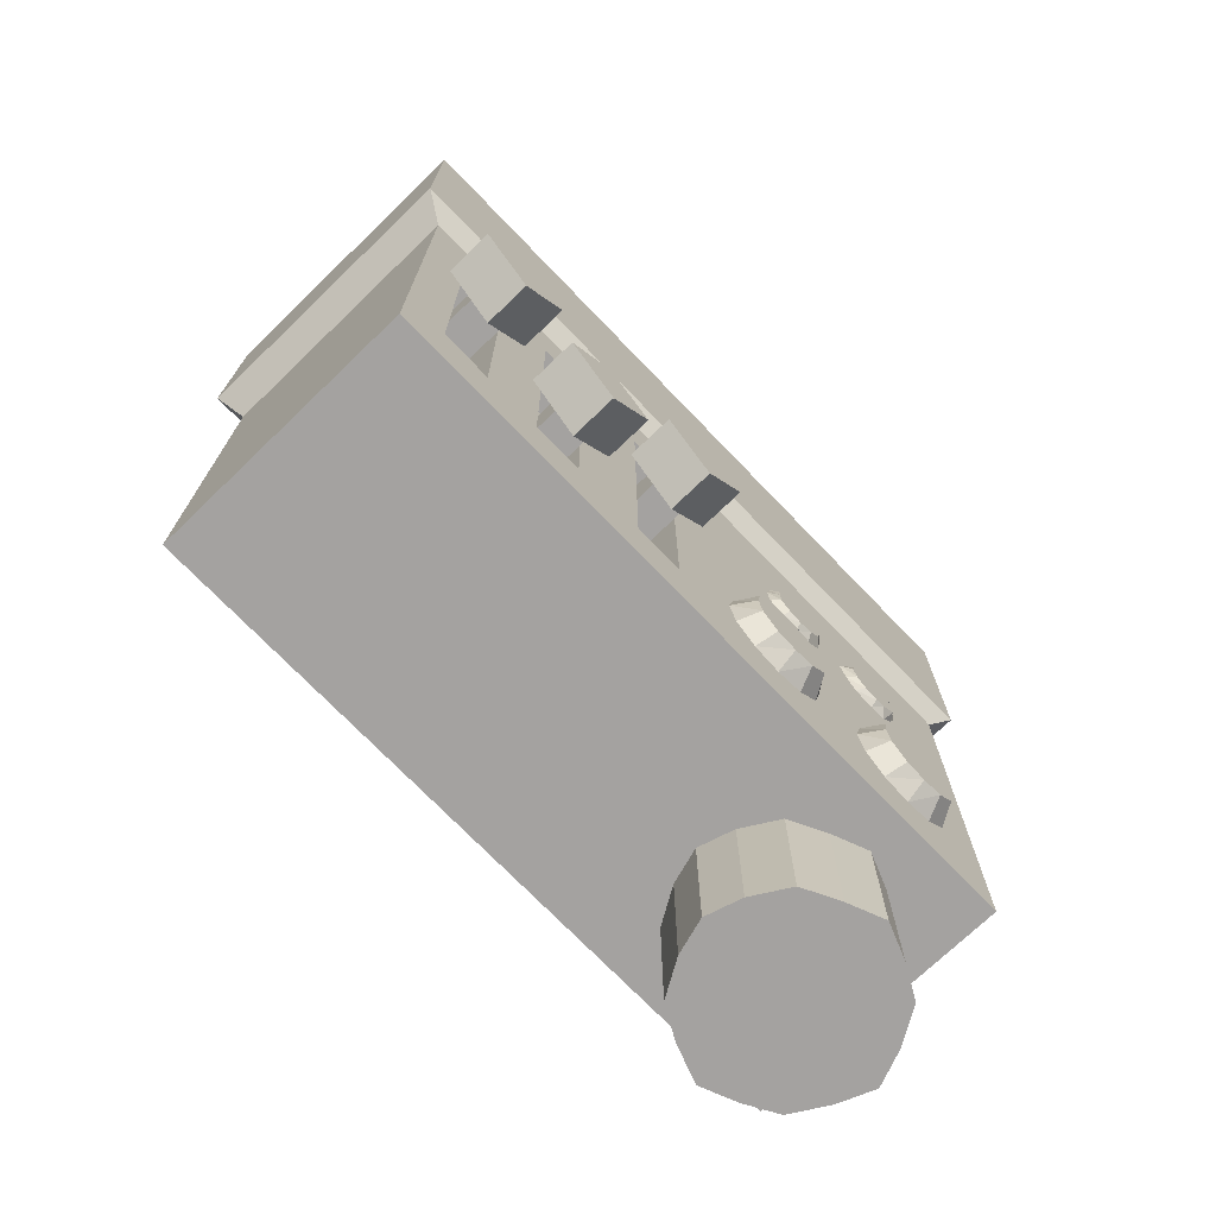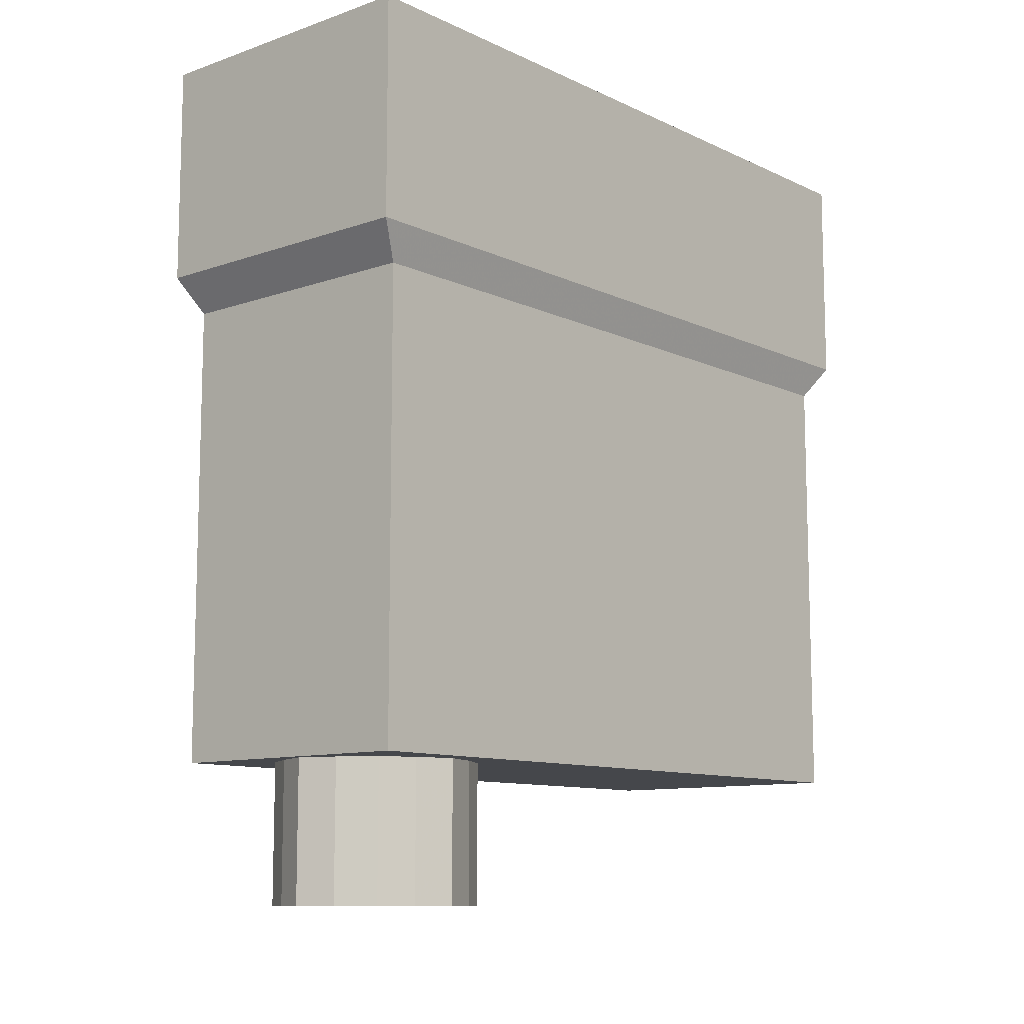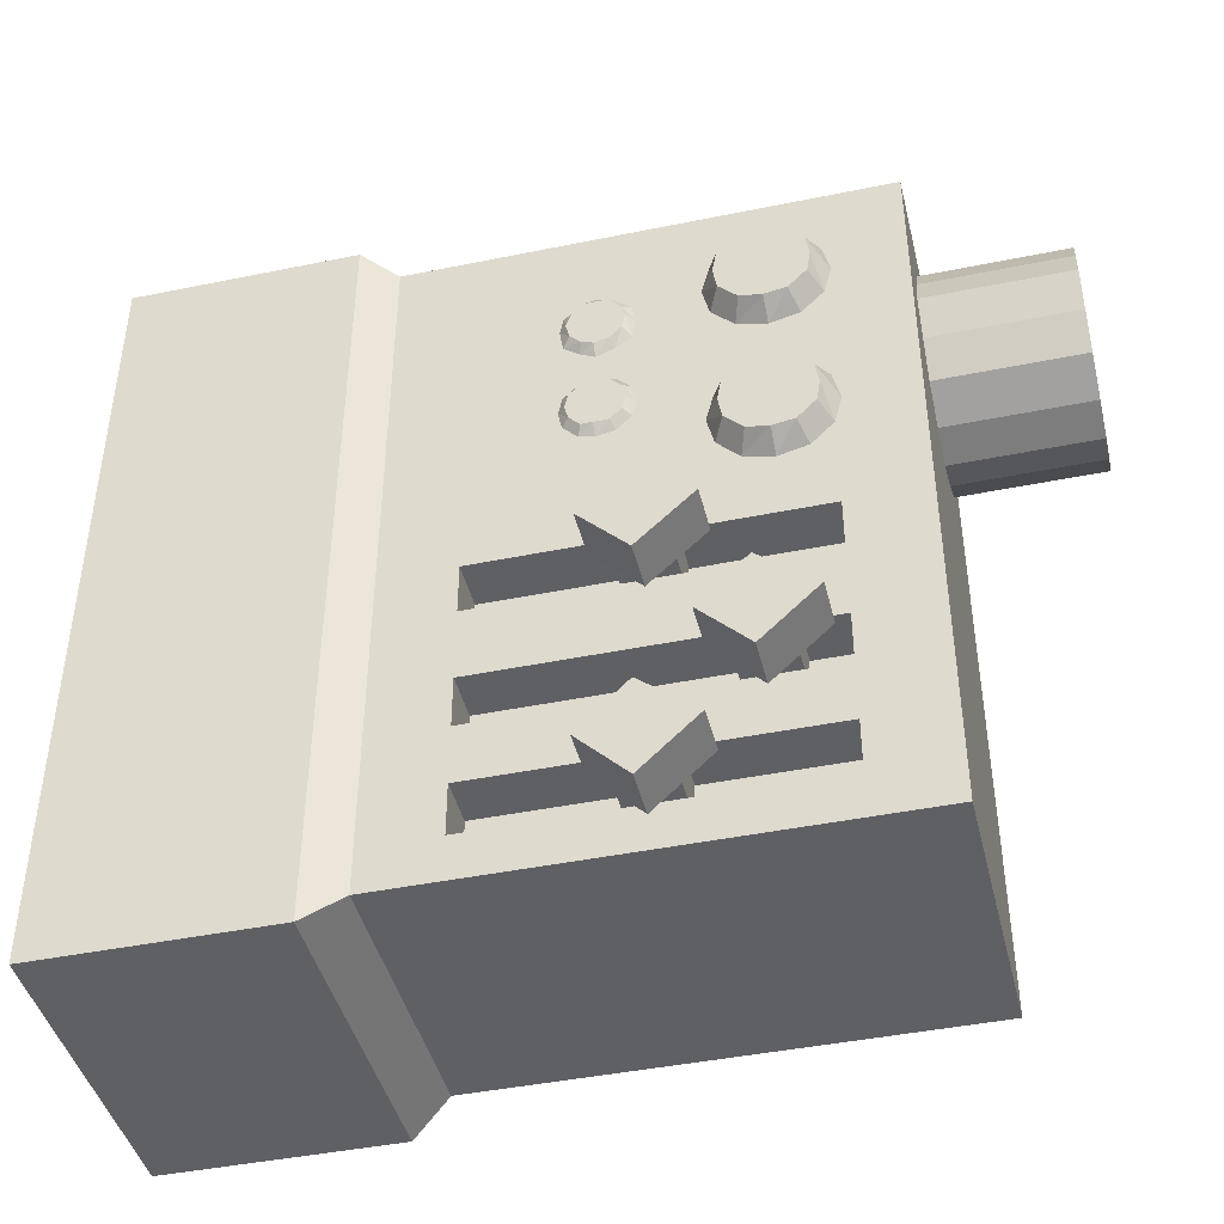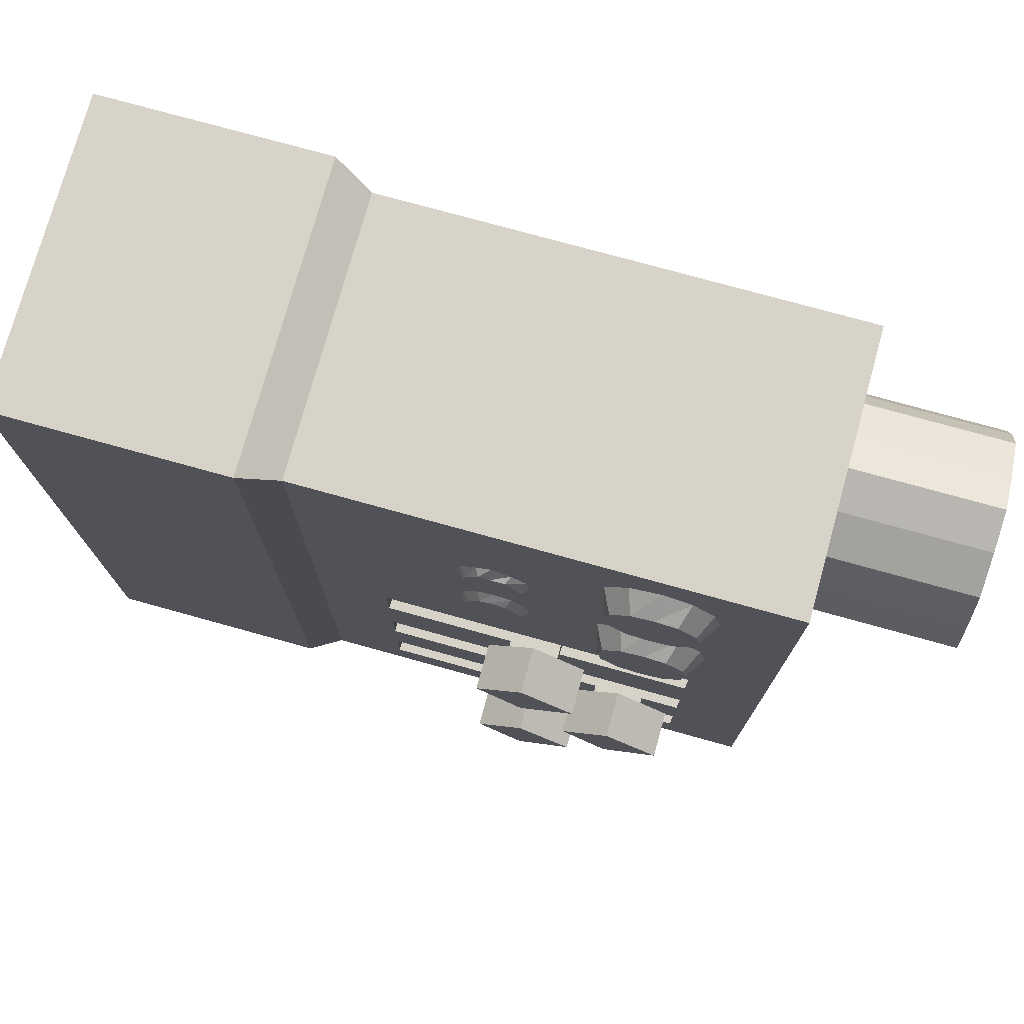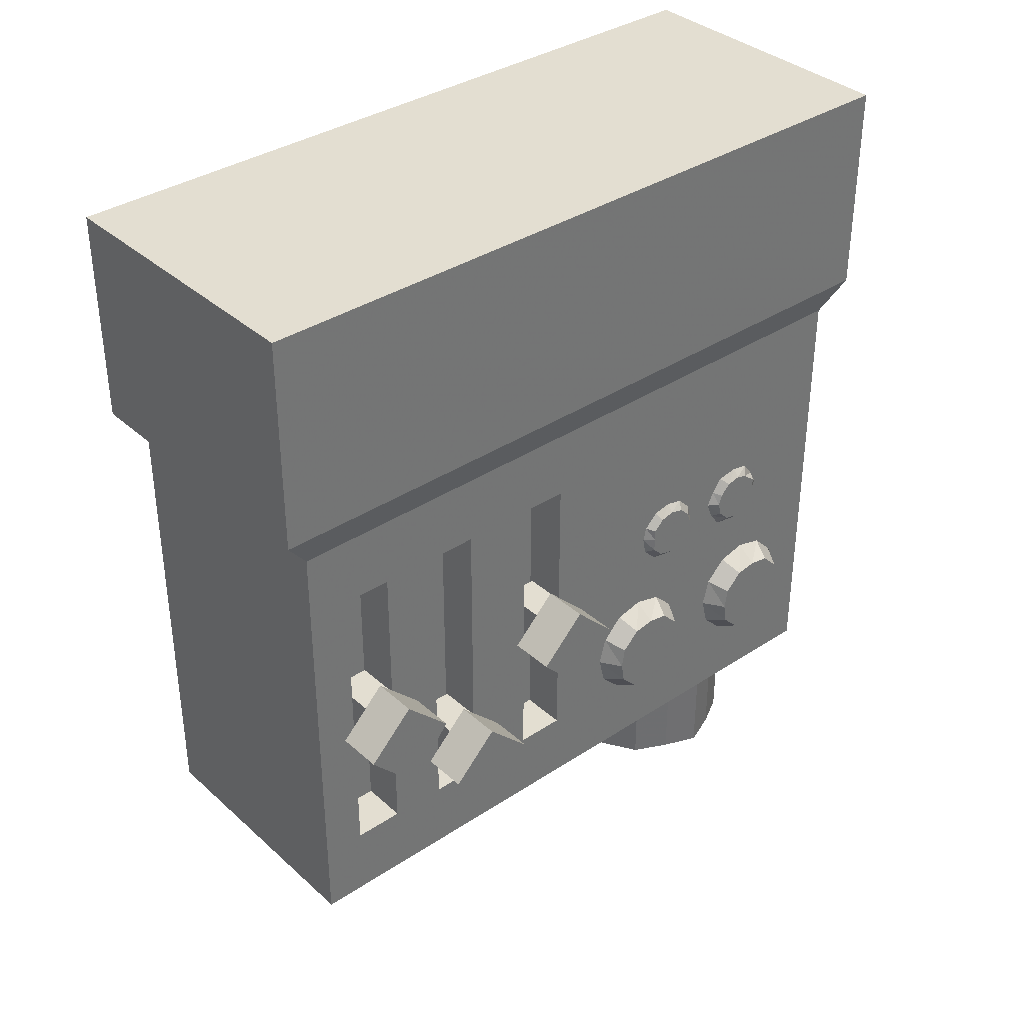
<metadata>
{"format":"obj","ext":"obj","renderer":"f3d","projection":"perspective","resolution":1024,"background":"white","views":[{"elev":-72.7,"azim":-136.1,"up":"+Y"},{"elev":-10.5,"azim":40.9,"up":"+Y"},{"elev":-43.4,"azim":-76.4,"up":"+Z"},{"elev":75.8,"azim":-74.5,"up":"+Z"},{"elev":36.0,"azim":-130.8,"up":"+Y"}]}
</metadata>
<code>
v -0.1094 -1.875 0.6328
v -0.03125 -1.875 0.6797
v -0.03125 -1.57 0.6797
v -0.1094 -1.57 0.6328
v -0.1484 -1.875 0.5625
v -0.1797 -1.875 0.4844
v -0.1484 -1.875 0.4062
v -0.1094 -1.875 0.3281
v -0.03125 -1.875 0.2812
v 0.04688 -1.875 0.2578
v 0.125 -1.875 0.2812
v 0.2031 -1.875 0.3281
v 0.2422 -1.875 0.3984
v 0.2734 -1.875 0.4844
v 0.2422 -1.875 0.5625
v 0.2031 -1.875 0.6328
v 0.125 -1.875 0.6797
v 0.04688 -1.875 0.7109
v 0.04688 -1.57 0.7109
v -0.2656 -1.57 0.7344
v -0.1484 -1.57 0.5625
v -0.1797 -1.57 0.4844
v -0.1484 -1.57 0.4062
v -0.1094 -1.57 0.3281
v -0.03125 -1.57 0.2812
v 0.04688 -1.57 0.2578
v 0.125 -1.57 0.2812
v 0.2031 -1.57 0.3281
v 0.2422 -1.57 0.3984
v 0.2734 -1.57 0.4844
v 0.2422 -1.57 0.5625
v 0.2031 -1.57 0.6328
v 0.125 -1.57 0.6797
v 0.3281 -1.57 0.7344
v 0.3281 -0.5625 0.7344
v -0.2656 -0.5625 0.7344
v -0.2656 -1.57 -0.007812
v -0.2969 0 0.7891
v 0.3594 0 0.7891
v 0.3594 0 0
v -0.2969 0 0
v -0.2969 -0.4844 0
v -0.2969 -0.4844 0.7891
v 0.3594 -0.4844 0.7891
v 0.3594 -0.4844 0
v 0.3594 -0.4844 -0.875
v 0.3594 0 -0.875
v -0.2969 0 -0.875
v -0.2969 -0.4844 -0.875
v -0.2656 -0.5625 -0.8125
v -0.2656 -0.5625 -0.007812
v 0.3281 -0.5625 -0.007812
v 0.3281 -0.5625 -0.8125
v 0.3281 -1.57 -0.8125
v -0.2656 -1.57 -0.8125
v -0.2656 -1.406 -0.7188
v -0.2656 -0.7188 -0.7188
v -0.2656 -0.7188 -0.6094
v -0.2656 -0.7188 -0.4844
v -0.2656 -0.7188 -0.375
v -0.2656 -0.7188 -0.2188
v -0.2656 -0.7188 -0.1094
v 0.3281 -1.57 -0.007812
v -0.2656 -1.406 -0.1094
v -0.2656 -1.406 -0.2188
v -0.2656 -1.406 -0.375
v -0.2656 -1.406 -0.4844
v -0.2656 -1.406 -0.6094
v -0.1641 -1.406 -0.4844
v -0.1641 -0.7188 -0.4844
v -0.1641 -0.7188 -0.375
v -0.1641 -1.406 -0.2188
v -0.1641 -0.7188 -0.2188
v -0.1641 -0.7188 -0.1094
v -0.1641 -1.406 -0.1094
v -0.1875 -1.117 -0.125
v -0.1875 -1.117 -0.2031
v -0.1875 -1.008 -0.2031
v -0.1875 -1.008 -0.125
v -0.2969 -1.008 -0.125
v -0.2969 -1.117 -0.125
v -0.2969 -1.117 -0.2031
v -0.2969 -1.008 -0.2031
v -0.2969 -1.062 -0.2656
v -0.2969 -0.9609 -0.1641
v -0.2969 -1.062 -0.0625
v -0.2969 -1.18 -0.1562
v -0.3984 -1.18 -0.1562
v -0.3984 -1.062 -0.2656
v -0.3984 -1.062 -0.0625
v -0.3984 -0.9609 -0.1641
v -0.1641 -1.406 -0.375
v -0.1875 -1.32 -0.3906
v -0.1875 -1.32 -0.4688
v -0.1875 -1.211 -0.4688
v -0.1875 -1.211 -0.3906
v -0.2969 -1.211 -0.3906
v -0.2969 -1.32 -0.3906
v -0.2969 -1.32 -0.4688
v -0.2969 -1.211 -0.4688
v -0.2969 -1.266 -0.5312
v -0.2969 -1.164 -0.4297
v -0.2969 -1.266 -0.3281
v -0.2969 -1.383 -0.4219
v -0.3984 -1.383 -0.4219
v -0.3984 -1.266 -0.5312
v -0.3984 -1.266 -0.3281
v -0.3984 -1.164 -0.4297
v -0.1641 -0.7188 -0.6094
v -0.1641 -0.7188 -0.7188
v -0.1641 -1.406 -0.7188
v -0.1641 -1.406 -0.6094
v -0.1875 -1.117 -0.625
v -0.1875 -1.117 -0.7031
v -0.1875 -1.008 -0.7031
v -0.1875 -1.008 -0.625
v -0.2969 -1.008 -0.625
v -0.2969 -1.117 -0.625
v -0.2969 -1.117 -0.7031
v -0.2969 -1.008 -0.7031
v -0.2969 -1.062 -0.7656
v -0.2969 -0.9609 -0.6641
v -0.2969 -1.062 -0.5625
v -0.2969 -1.18 -0.6562
v -0.3984 -1.18 -0.6562
v -0.3984 -1.062 -0.7656
v -0.3984 -1.062 -0.5625
v -0.3984 -0.9609 -0.6641
v -0.2656 -1.359 0.04688
v -0.2656 -1.406 0.09375
v -0.3125 -1.383 0.1094
v -0.3125 -1.344 0.07031
v -0.2656 -1.297 0.03125
v -0.3125 -1.297 0.0625
v -0.2656 -1.234 0.04688
v -0.3125 -1.25 0.07031
v -0.2656 -1.188 0.09375
v -0.3125 -1.211 0.1094
v -0.2656 -1.172 0.1562
v -0.3125 -1.203 0.1562
v -0.2656 -1.188 0.2188
v -0.3125 -1.211 0.2031
v -0.2656 -1.234 0.2656
v -0.3125 -1.25 0.2422
v -0.2656 -1.297 0.2812
v -0.3125 -1.297 0.25
v -0.2656 -1.359 0.2656
v -0.3125 -1.344 0.2422
v -0.2656 -1.406 0.2188
v -0.3125 -1.383 0.2031
v -0.2656 -1.422 0.1562
v -0.3125 -1.391 0.1562
v -0.2656 -1.359 0.4062
v -0.2656 -1.406 0.4531
v -0.3125 -1.383 0.4688
v -0.3125 -1.344 0.4297
v -0.2656 -1.297 0.3906
v -0.3125 -1.297 0.4219
v -0.2656 -1.234 0.4062
v -0.3125 -1.25 0.4297
v -0.2656 -1.188 0.4531
v -0.3125 -1.211 0.4688
v -0.2656 -1.172 0.5156
v -0.3125 -1.203 0.5156
v -0.2656 -1.188 0.5781
v -0.3125 -1.211 0.5625
v -0.2656 -1.234 0.625
v -0.3125 -1.25 0.6016
v -0.2656 -1.297 0.6406
v -0.3125 -1.297 0.6094
v -0.2656 -1.359 0.625
v -0.3125 -1.344 0.6016
v -0.2656 -1.406 0.5781
v -0.3125 -1.383 0.5625
v -0.2656 -1.422 0.5156
v -0.3125 -1.391 0.5156
v -0.3125 -1.383 0.5156
v -0.3125 -1.273 0.5234
v -0.3125 -1.273 0.5
v -0.3125 -1.336 0.08594
v -0.3125 -1.289 0.1641
v -0.3125 -1.273 0.1641
v -0.3125 -1.289 0.5234
v -0.2812 -1.008 0.1562
v -0.2812 -1.039 0.1875
v -0.2969 -1.023 0.1953
v -0.2969 -1 0.1719
v -0.2812 -0.9688 0.1484
v -0.2969 -0.9688 0.1719
v -0.2812 -0.9375 0.1562
v -0.2969 -0.9453 0.1719
v -0.2812 -0.9062 0.1875
v -0.2969 -0.9219 0.1953
v -0.2812 -0.8984 0.2266
v -0.2969 -0.9141 0.2266
v -0.2812 -0.9062 0.2656
v -0.2969 -0.9219 0.2578
v -0.2812 -0.9375 0.2969
v -0.2969 -0.9453 0.2812
v -0.2812 -0.9688 0.3047
v -0.2969 -0.9688 0.2891
v -0.2812 -1.008 0.2969
v -0.2969 -1 0.2812
v -0.2812 -1.039 0.2656
v -0.2969 -1.023 0.2578
v -0.2812 -1.047 0.2266
v -0.2969 -1.031 0.2266
v -0.2812 -1.008 0.3828
v -0.2812 -1.039 0.4062
v -0.2969 -1.023 0.4219
v -0.2969 -1 0.3984
v -0.2812 -0.9688 0.3672
v -0.2969 -0.9688 0.3906
v -0.2812 -0.9375 0.3828
v -0.2969 -0.9453 0.3984
v -0.2812 -0.9062 0.4062
v -0.2969 -0.9219 0.4219
v -0.2812 -0.8984 0.4531
v -0.2969 -0.9141 0.4531
v -0.2812 -0.9062 0.4922
v -0.2969 -0.9219 0.4766
v -0.2812 -0.9375 0.5156
v -0.2969 -0.9453 0.5078
v -0.2812 -0.9688 0.5312
v -0.2969 -0.9688 0.5078
v -0.2812 -1.008 0.5156
v -0.2969 -1 0.5078
v -0.2812 -1.039 0.4922
v -0.2969 -1.023 0.4766
v -0.2812 -1.047 0.4531
v -0.2969 -1.031 0.4531
v -0.2969 -1.023 0.4531
v -0.2969 -0.9609 0.4531
v -0.2969 -0.9609 0.4375
v -0.2969 -0.9922 0.1797
v -0.2969 -0.9688 0.2344
v -0.2969 -0.9609 0.2344
v -0.2969 -0.9688 0.4531
f 1 2 3
f 1 3 4
f 1 4 5
f 1 5 6
f 1 6 7
f 1 7 8
f 1 8 9
f 1 9 10
f 1 10 11
f 1 11 12
f 1 12 13
f 1 13 14
f 1 14 15
f 1 15 16
f 1 16 17
f 1 17 18
f 1 18 2
f 2 18 19
f 2 19 3
f 4 21 5
f 5 21 6
f 6 21 22
f 6 22 7
f 7 22 23
f 7 23 8
f 8 23 24
f 8 24 9
f 9 24 25
f 9 25 10
f 10 25 26
f 10 26 11
f 11 26 27
f 11 27 12
f 12 27 28
f 12 28 13
f 13 28 29
f 13 29 14
f 14 29 30
f 14 30 15
f 15 30 31
f 15 31 16
f 16 31 32
f 16 32 17
f 17 32 33
f 17 33 18
f 18 33 19
f 3 19 20
f 3 20 4
f 4 20 21
f 19 33 34
f 19 34 20
f 20 37 22
f 20 22 21
f 42 49 50
f 42 50 51
f 42 51 43
f 43 51 36
f 43 36 44
f 44 36 35
f 44 35 45
f 45 35 52
f 45 52 46
f 46 52 53
f 46 53 49
f 49 53 50
f 63 37 55
f 63 55 54
f 63 34 30
f 63 30 29
f 63 29 28
f 63 28 27
f 63 27 26
f 63 26 37
f 37 26 25
f 37 25 24
f 37 24 23
f 37 23 22
f 34 31 30
f 31 34 32
f 32 34 33
f 20 34 35
f 20 35 36
f 20 36 37
f 38 39 40
f 38 40 41
f 38 41 42
f 38 42 43
f 38 43 39
f 39 43 44
f 39 44 40
f 40 44 45
f 40 45 46
f 40 46 47
f 40 47 41
f 41 47 48
f 41 48 42
f 42 48 49
f 46 49 48
f 46 48 47
f 50 53 54
f 50 54 55
f 50 55 56
f 50 56 57
f 50 57 58
f 50 58 59
f 50 59 51
f 51 59 60
f 51 60 61
f 51 61 62
f 51 62 37
f 51 37 36
f 63 54 53
f 63 53 52
f 63 52 34
f 52 35 34
f 62 64 37
f 37 64 65
f 37 65 66
f 37 66 55
f 55 66 67
f 55 67 68
f 55 68 56
f 58 68 67
f 58 67 59
f 60 66 65
f 60 65 61
f 78 83 79
f 79 83 80
f 80 83 84
f 80 84 85
f 80 85 81
f 81 85 86
f 81 86 82
f 82 86 87
f 82 87 83
f 83 87 84
f 84 85 86
f 84 86 87
f 95 100 96
f 96 100 97
f 97 100 101
f 97 101 102
f 97 102 98
f 98 102 103
f 98 103 99
f 99 103 104
f 99 104 100
f 100 104 101
f 101 102 103
f 101 103 104
f 115 120 116
f 116 120 117
f 117 120 121
f 117 121 122
f 117 122 118
f 118 122 123
f 118 123 119
f 119 123 124
f 119 124 120
f 120 124 121
f 121 122 123
f 121 123 124
f 59 67 69
f 59 69 70
f 59 70 60
f 60 70 71
f 60 71 66
f 61 65 72
f 61 72 73
f 61 73 62
f 62 73 74
f 62 74 64
f 64 74 75
f 71 92 66
f 109 112 68
f 109 68 58
f 109 58 110
f 110 58 57
f 110 57 111
f 111 57 56
f 75 74 72
f 72 74 73
f 84 87 88
f 84 88 89
f 84 89 85
f 87 86 90
f 87 90 88
f 89 91 85
f 85 91 86
f 86 91 90
f 71 70 69
f 71 69 92
f 101 104 105
f 101 105 106
f 101 106 102
f 104 103 107
f 104 107 105
f 106 108 102
f 102 108 103
f 103 108 107
f 109 110 111
f 109 111 112
f 121 124 125
f 121 125 126
f 121 126 122
f 124 123 127
f 124 127 125
f 126 128 122
f 122 128 123
f 123 128 127
f 177 178 179
f 180 181 182
f 232 233 234
f 235 236 237
f 76 77 78
f 76 78 79
f 76 81 77
f 77 81 82
f 93 94 95
f 93 95 96
f 93 98 94
f 94 98 99
f 113 114 115
f 113 115 116
f 113 118 114
f 114 118 119
f 129 130 131
f 129 131 132
f 129 132 133
f 133 132 134
f 133 134 135
f 135 134 136
f 135 136 137
f 137 136 138
f 137 138 139
f 139 138 140
f 139 140 141
f 141 140 142
f 141 142 143
f 143 142 144
f 143 144 145
f 145 144 146
f 145 146 147
f 147 146 148
f 147 148 149
f 149 148 150
f 149 150 151
f 151 150 152
f 151 152 130
f 130 152 131
f 153 154 155
f 153 155 156
f 153 156 157
f 157 156 158
f 157 158 159
f 159 158 160
f 159 160 161
f 161 160 162
f 161 162 163
f 163 162 164
f 163 164 165
f 165 164 166
f 165 166 167
f 167 166 168
f 167 168 169
f 169 168 170
f 169 170 171
f 171 170 172
f 171 172 173
f 173 172 174
f 173 174 175
f 175 174 176
f 175 176 154
f 154 176 155
f 184 185 186
f 184 186 187
f 184 187 188
f 188 187 189
f 188 189 190
f 190 189 191
f 190 191 192
f 192 191 193
f 192 193 194
f 194 193 195
f 194 195 196
f 196 195 197
f 196 197 198
f 198 197 199
f 198 199 200
f 200 199 201
f 200 201 202
f 202 201 203
f 202 203 204
f 204 203 205
f 204 205 206
f 206 205 207
f 206 207 185
f 185 207 186
f 208 209 210
f 208 210 211
f 208 211 212
f 212 211 213
f 212 213 214
f 214 213 215
f 214 215 216
f 216 215 217
f 216 217 218
f 218 217 219
f 218 219 220
f 220 219 221
f 220 221 222
f 222 221 223
f 222 223 224
f 224 223 225
f 224 225 226
f 226 225 227
f 226 227 228
f 228 227 229
f 228 229 230
f 230 229 231
f 230 231 209
f 209 231 210
f 76 79 80
f 76 80 81
f 77 82 78
f 78 82 83
f 93 96 97
f 93 97 98
f 94 99 95
f 95 99 100
f 113 116 117
f 113 117 118
f 114 119 115
f 115 119 120
f 88 90 91
f 88 91 89
f 105 107 108
f 105 108 106
f 125 127 128
f 125 128 126
f 131 152 132
f 132 152 150
f 132 150 148
f 132 148 146
f 132 146 144
f 132 144 142
f 132 142 140
f 132 140 138
f 132 138 136
f 132 136 134
f 155 176 156
f 156 176 174
f 156 174 172
f 156 172 170
f 156 170 168
f 156 168 166
f 156 166 164
f 156 164 162
f 156 162 160
f 156 160 158
f 186 207 187
f 187 207 205
f 187 205 203
f 187 203 201
f 187 201 199
f 187 199 197
f 187 197 195
f 187 195 193
f 187 193 191
f 187 191 189
f 210 231 211
f 211 231 229
f 211 229 227
f 211 227 225
f 211 225 223
f 211 223 221
f 211 221 219
f 211 219 217
f 211 217 215
f 211 215 213
f 182 181 146
f 183 172 170
f 183 170 178
f 181 148 146
f 237 236 201
f 238 227 225
f 238 225 233
f 236 203 201
f 182 146 144
f 178 170 168
f 237 201 199
f 233 225 223

</code>
